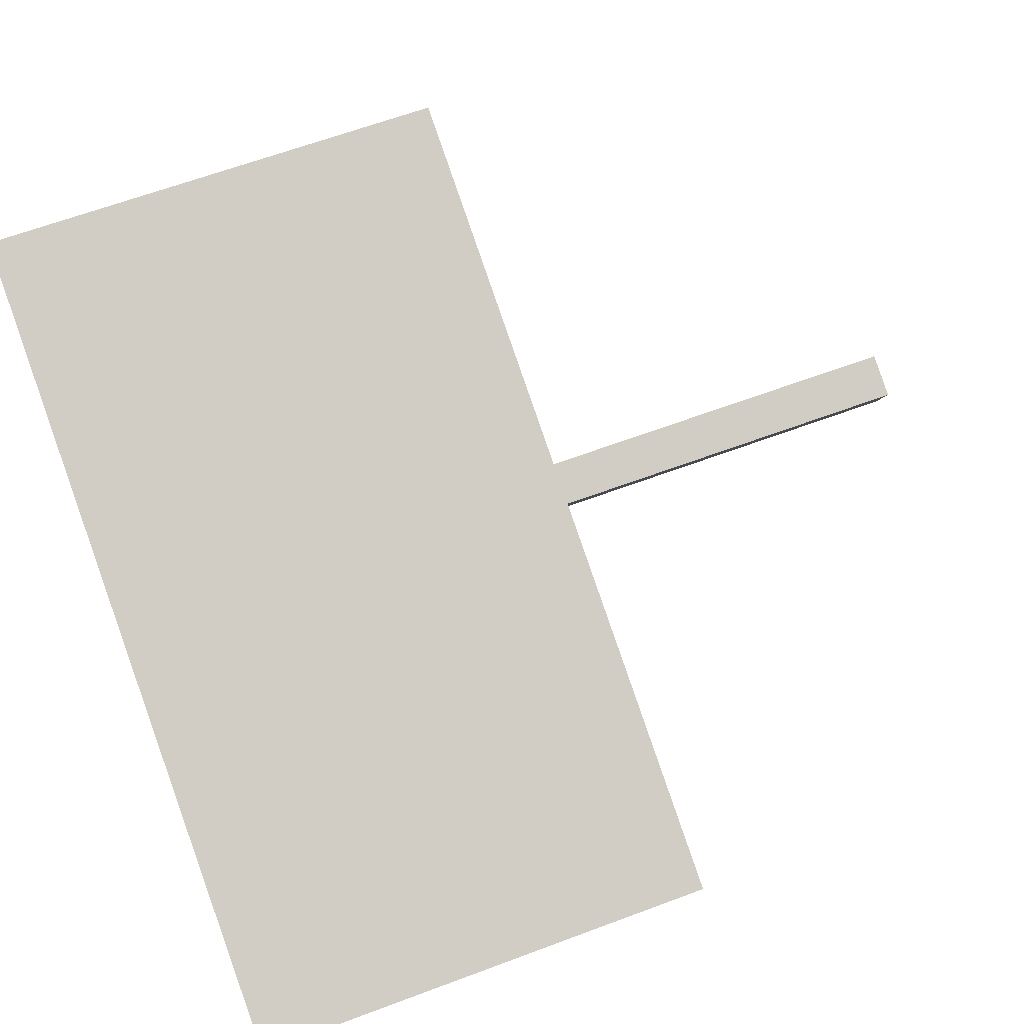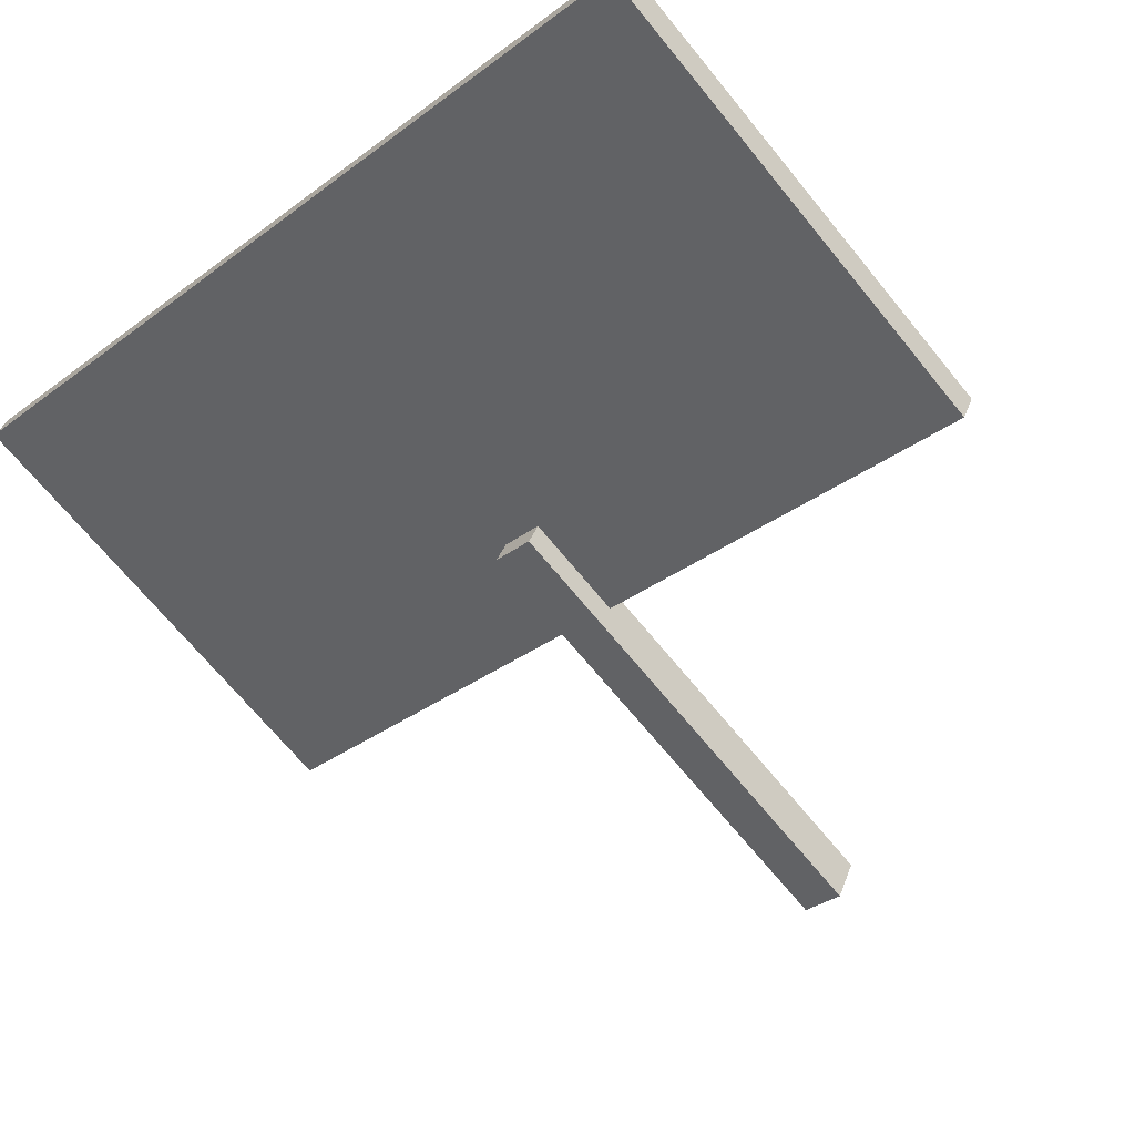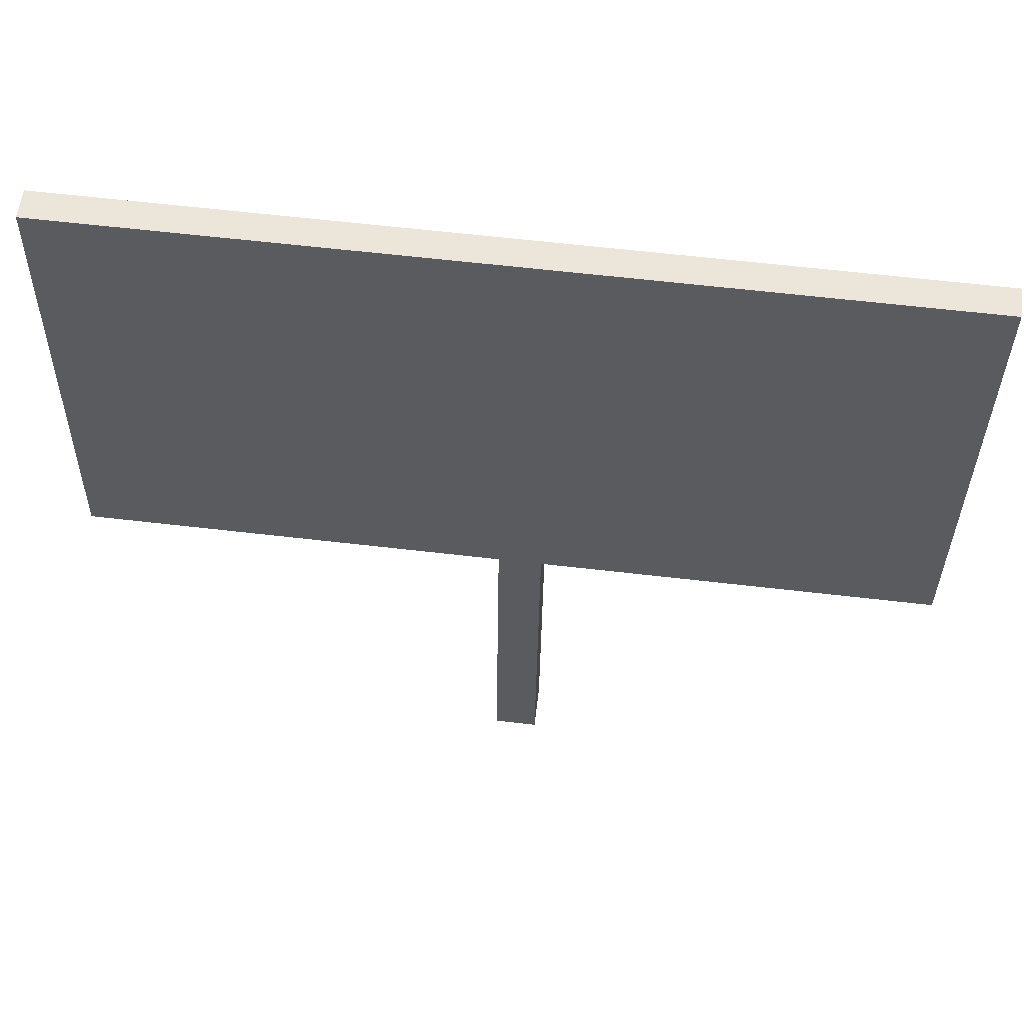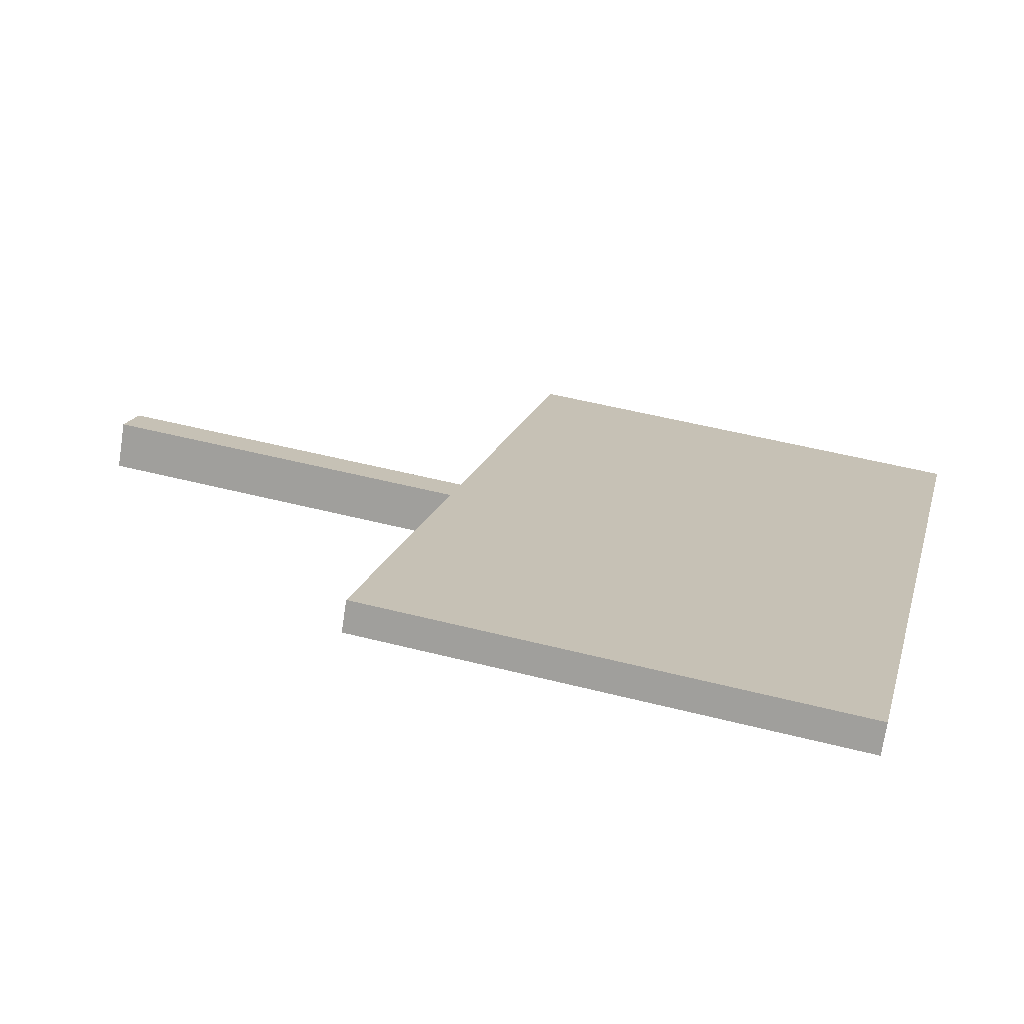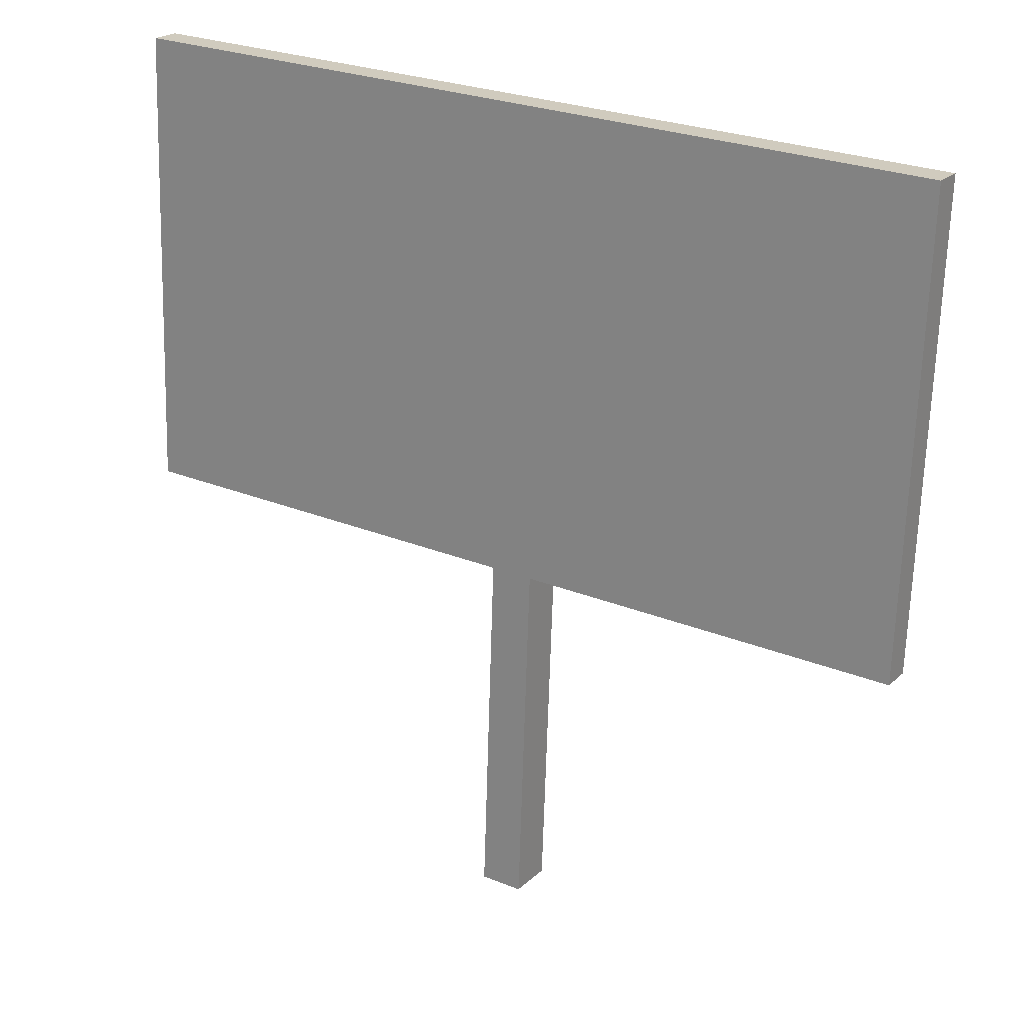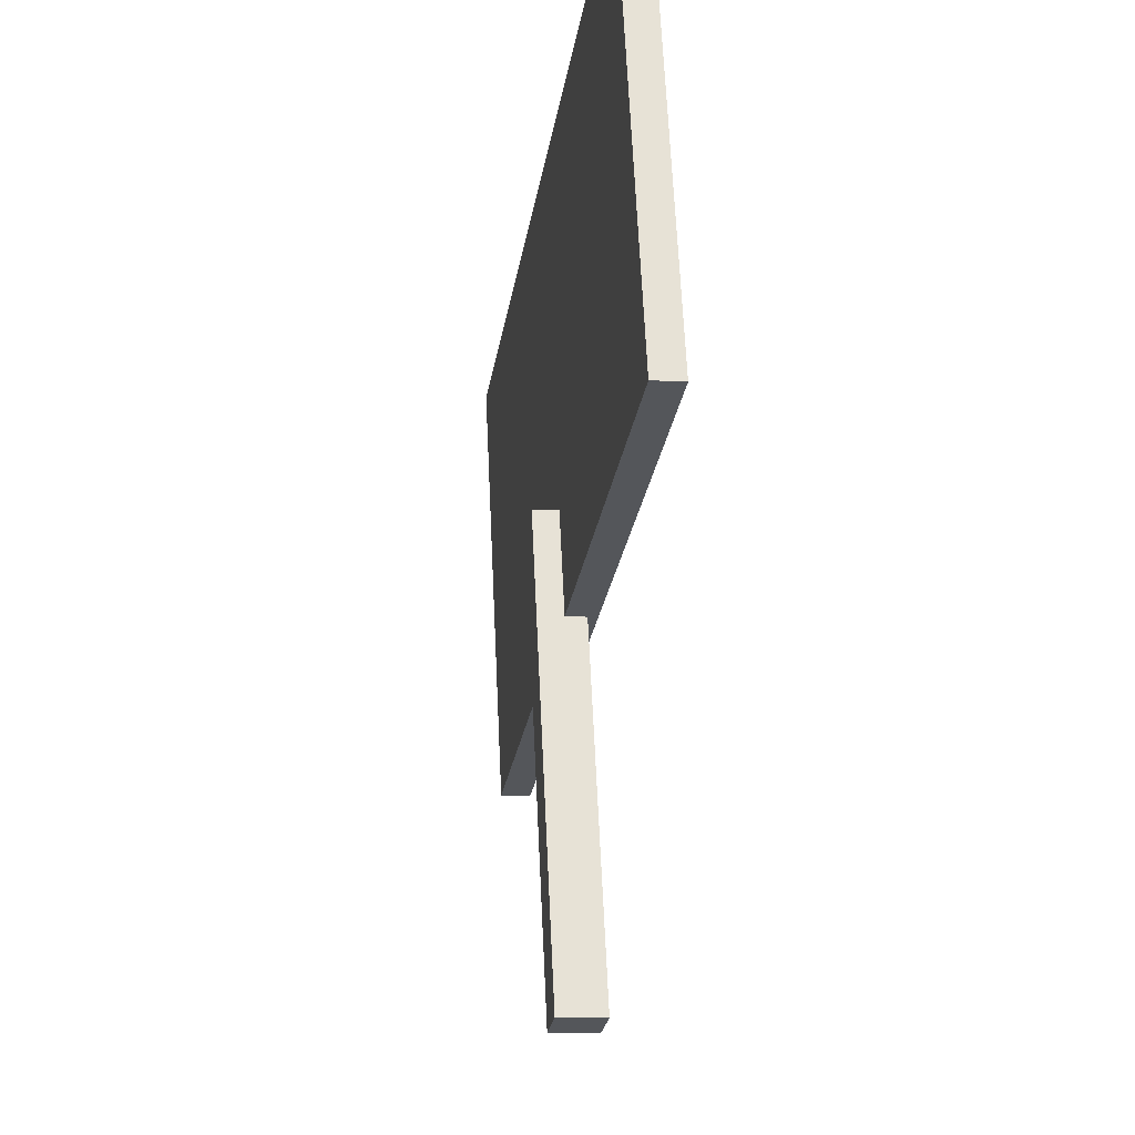
<metadata>
{"format":"obj","ext":"obj","renderer":"f3d","projection":"perspective","resolution":1024,"background":"white","views":[{"elev":58.0,"azim":-112.0,"up":"+Z"},{"elev":-72.5,"azim":-142.1,"up":"+Z"},{"elev":59.7,"azim":-19.8,"up":"+Y"},{"elev":42.5,"azim":104.0,"up":"+Z"},{"elev":25.1,"azim":6.5,"up":"+Y"},{"elev":-26.0,"azim":-125.2,"up":"+Y"}]}
</metadata>
<code>
g default
v 71.97 138.7 11.55
v 76.05 138.6 13.59
v 73.24 188.1 9.644
v 77.32 188.1 11.68
v 75.39 187.9 5.339
v 79.47 187.9 7.375
v 74.12 138.4 7.249
v 78.2 138.4 9.285
v 33.3 177.3 -8.594
v 113.6 176.8 31.51
v 34.57 226.8 -10.5
v 114.9 226.3 29.6
v 35.98 226.7 -13.34
v 116.3 226.1 26.76
v 34.71 177.2 -11.43
v 115 176.7 28.67
g sign
f 1 2 4 3
f 3 4 6 5
f 5 6 8 7
f 7 8 2 1
f 2 8 6 4
f 7 1 3 5
f 9 10 12 11
f 11 12 14 13
f 13 14 16 15
f 15 16 10 9
f 10 16 14 12
f 15 9 11 13

</code>
